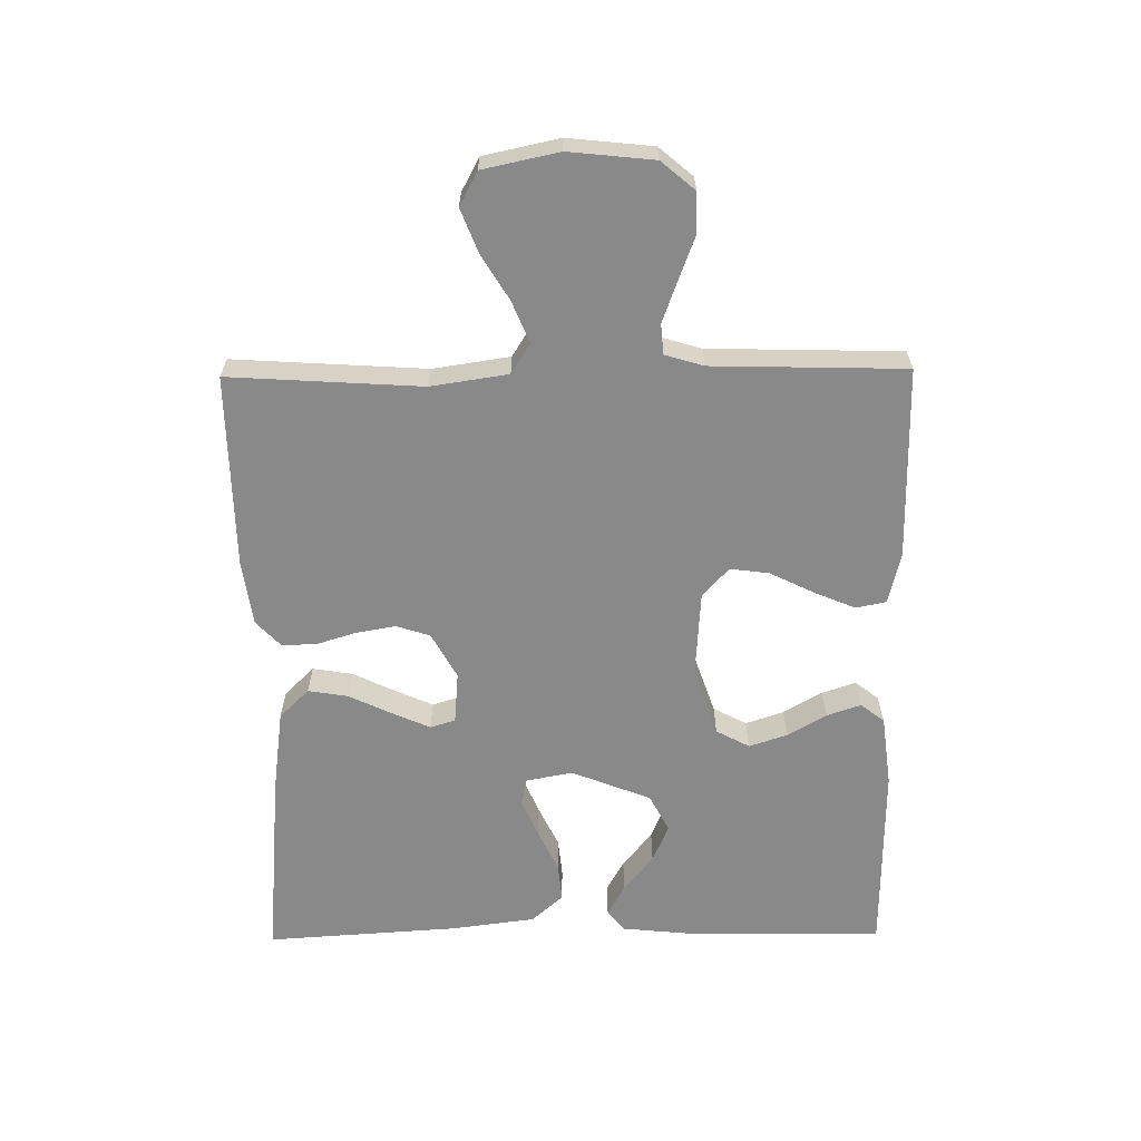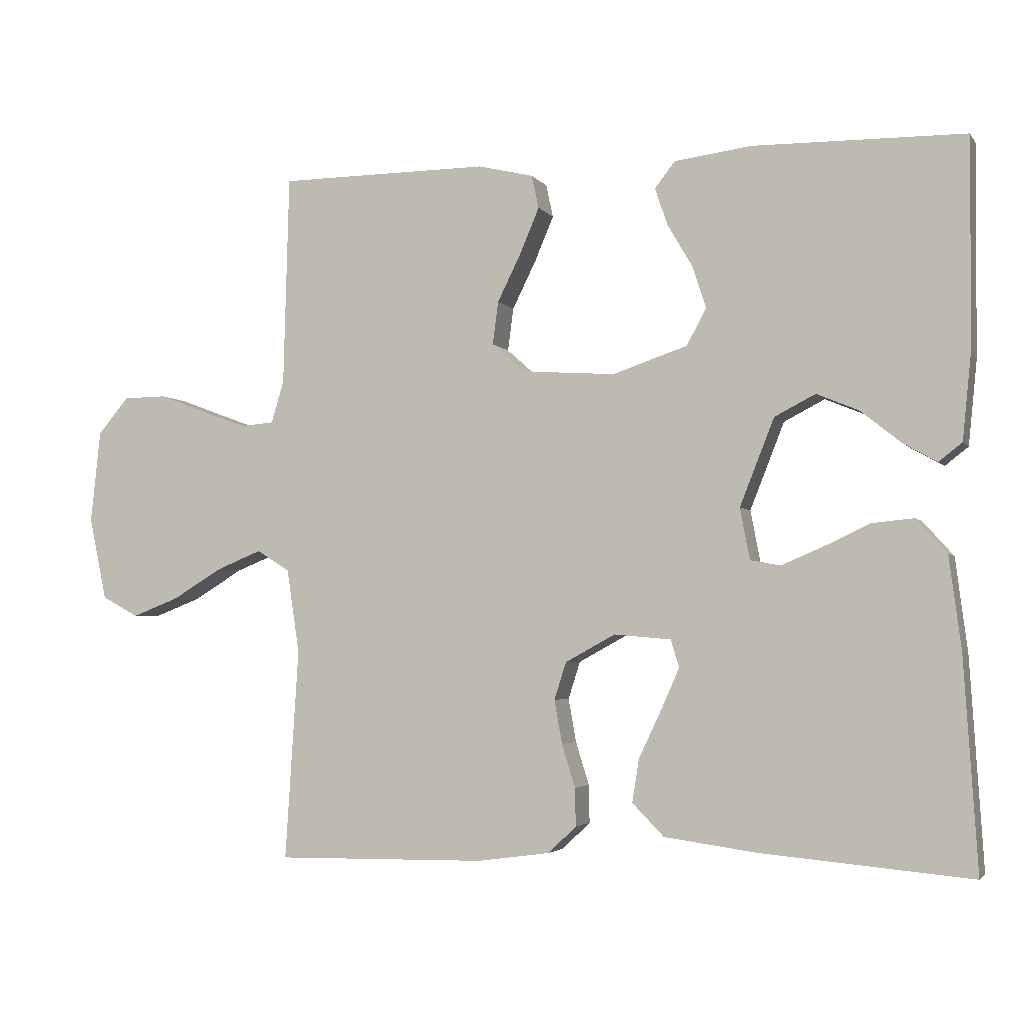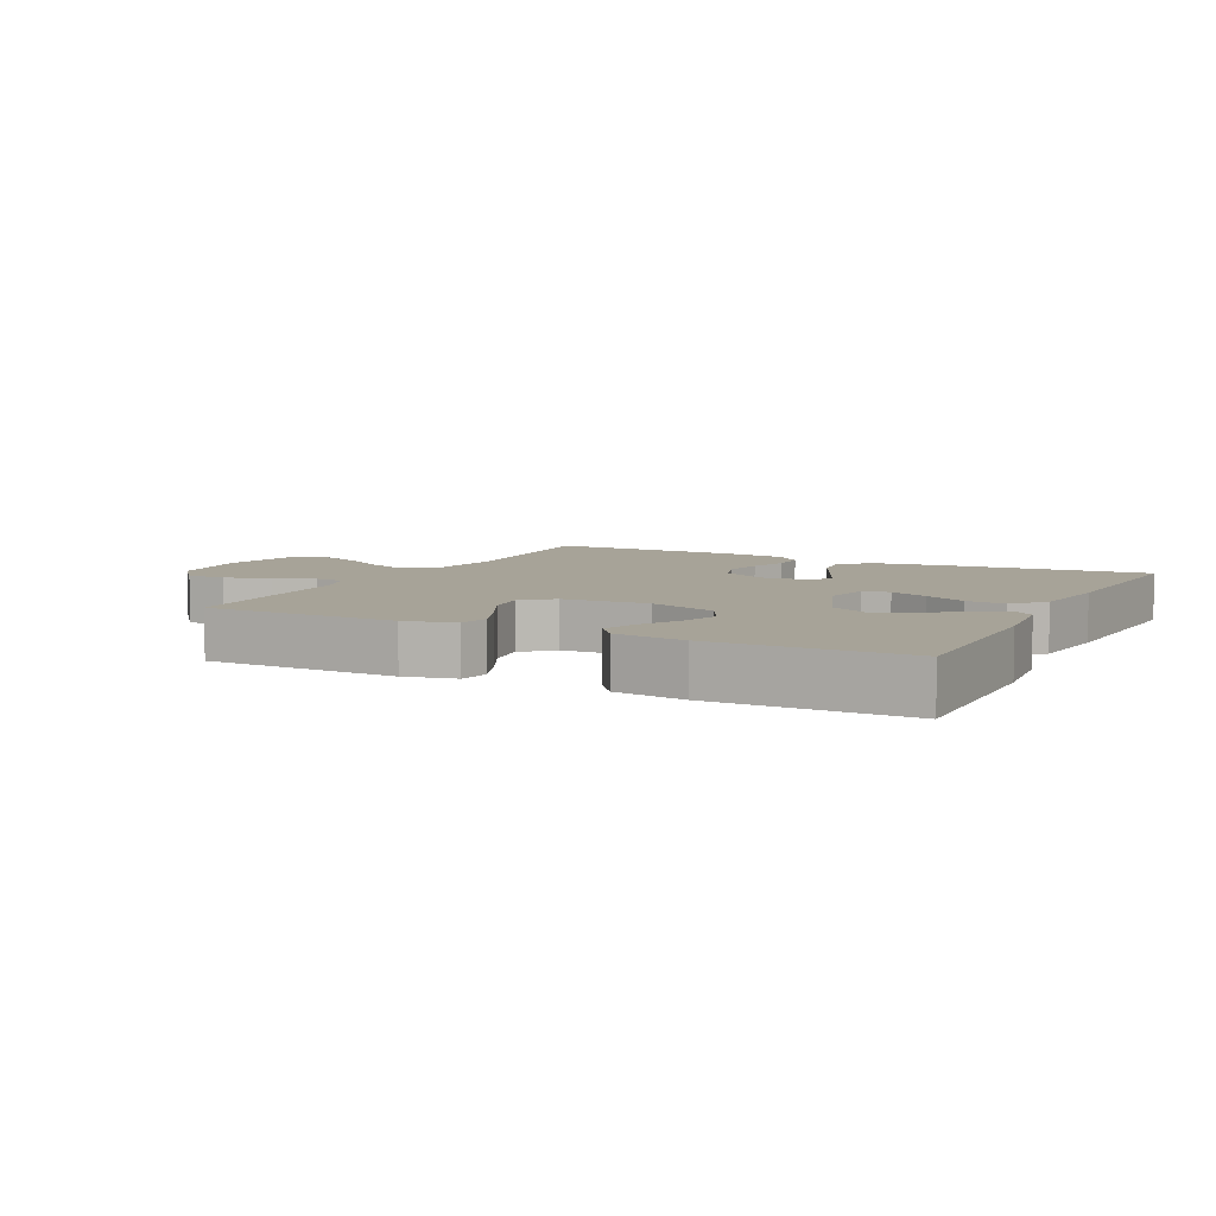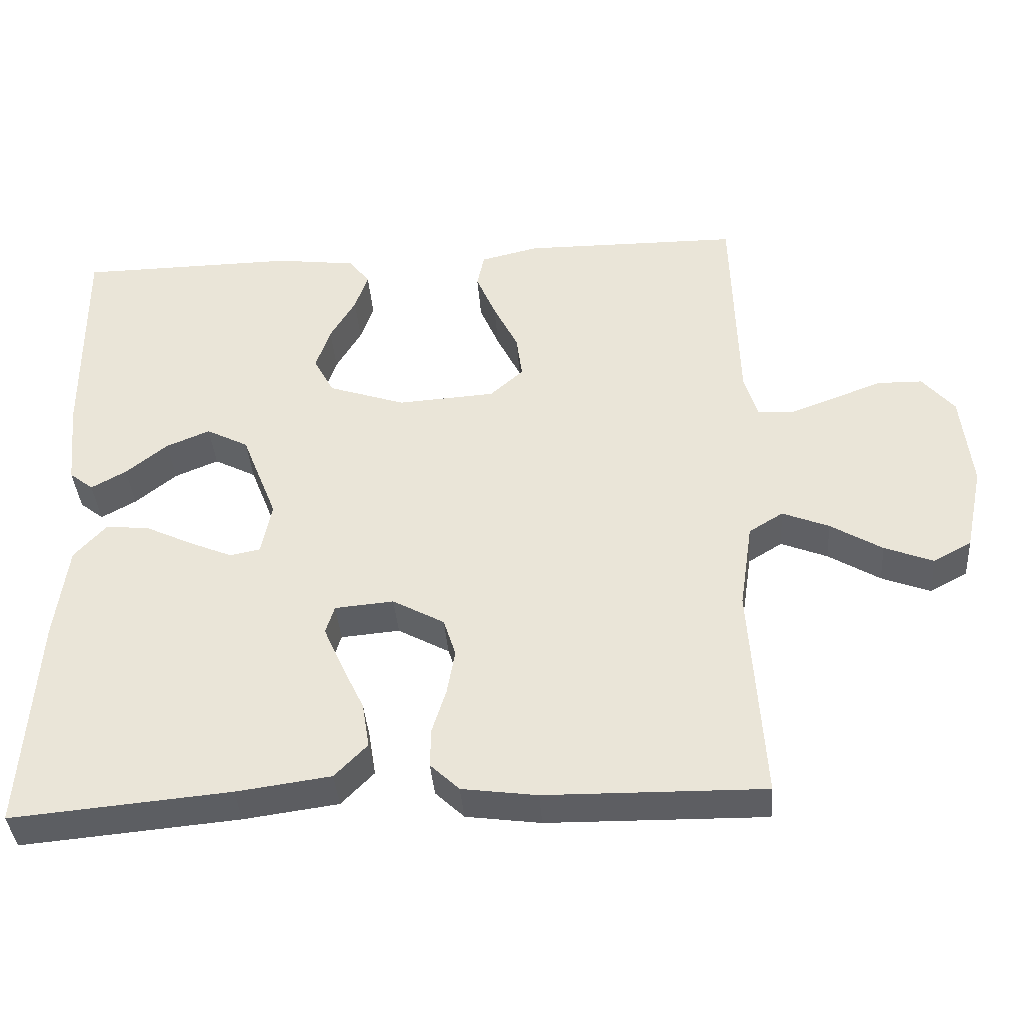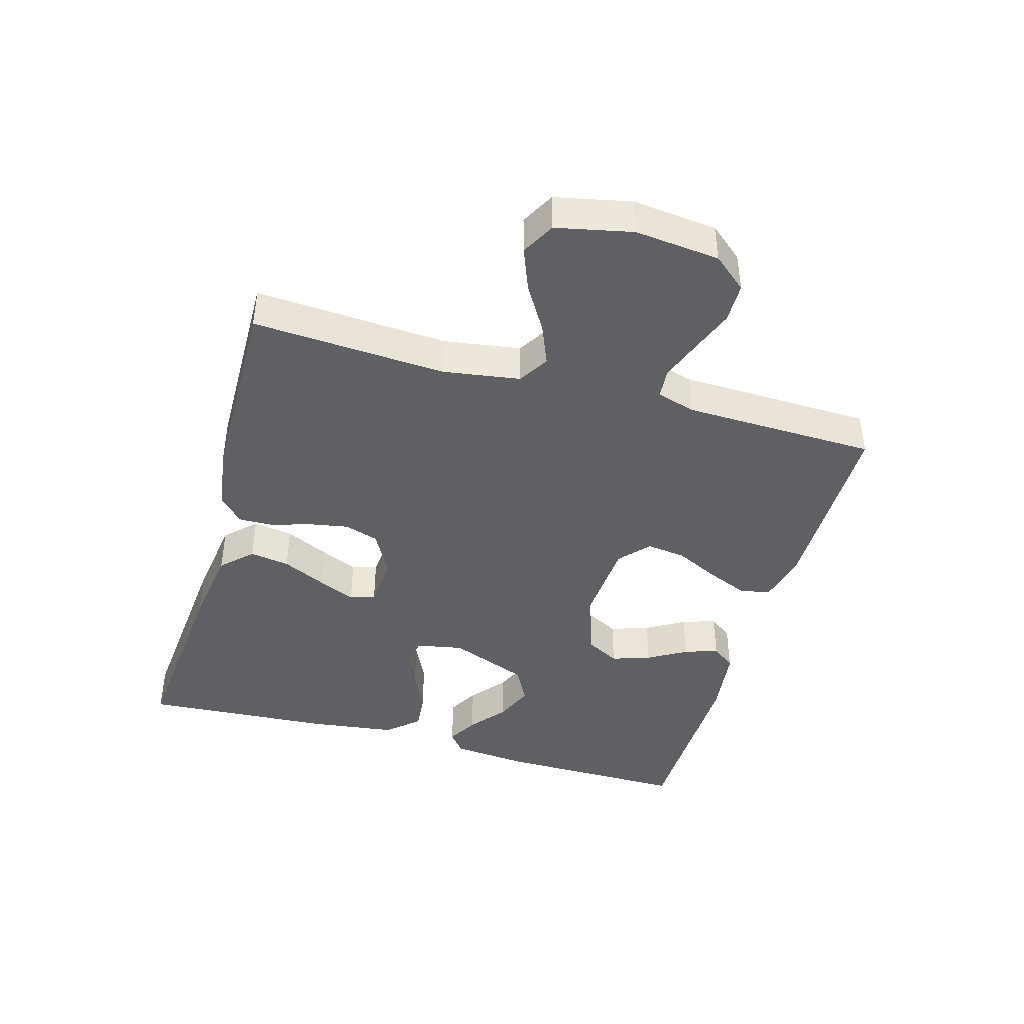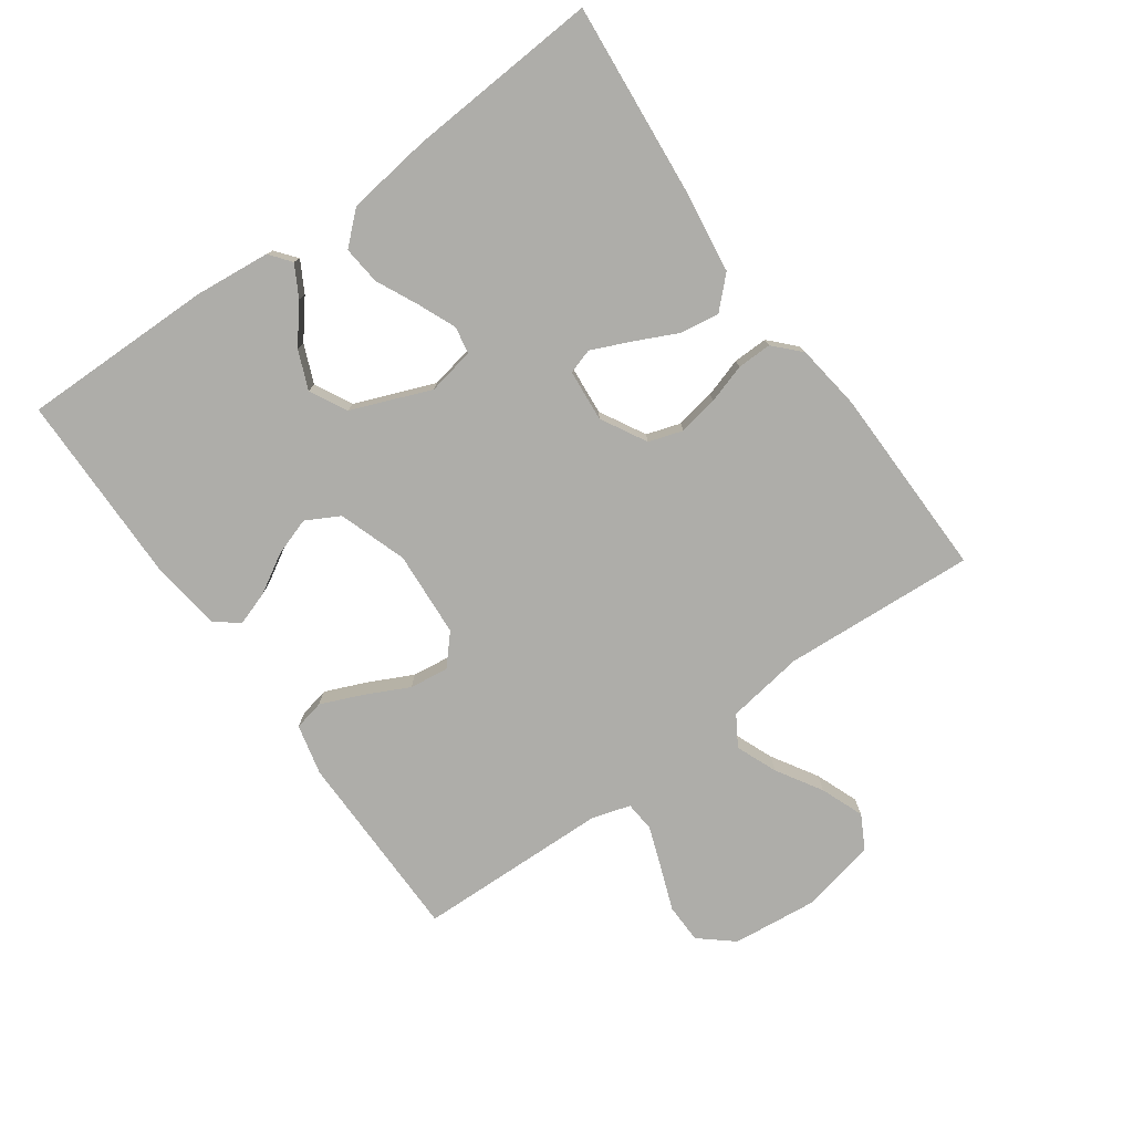
<metadata>
{"format":"obj","ext":"obj","renderer":"f3d","projection":"perspective","resolution":1024,"background":"white","views":[{"elev":-63.1,"azim":-89.3,"up":"+Y"},{"elev":-3.4,"azim":18.1,"up":"+Z"},{"elev":6.8,"azim":27.1,"up":"+Y"},{"elev":-38.6,"azim":-175.8,"up":"+Z"},{"elev":-42.3,"azim":-105.8,"up":"+Y"},{"elev":-77.1,"azim":125.6,"up":"+Y"}]}
</metadata>
<code>
v 0.5 0.07 -0.5
v 0.2 0.07 -0.473
v 0.07 0.07 -0.455
v 0.025 0.07 -0.409
v 0.035 0.07 -0.347
v 0.067 0.07 -0.28
v 0.093 0.07 -0.221
v 0.081 0.07 -0.182
v 0 0.07 -0.175
v -0.071 0.07 -0.214
v -0.088 0.07 -0.267
v -0.077 0.07 -0.329
v -0.058 0.07 -0.39
v -0.057 0.07 -0.444
v -0.097 0.07 -0.482
v -0.2 0.07 -0.496
v -0.5 0.07 -0.5
v -0.481 0.07 -0.2
v -0.499 0.07 -0.08
v -0.546 0.07 -0.051
v -0.61 0.07 -0.077
v -0.681 0.07 -0.12
v -0.748 0.07 -0.146
v -0.8 0.07 -0.118
v -0.825 0.07 0
v -0.811 0.07 0.132
v -0.767 0.07 0.184
v -0.705 0.07 0.185
v -0.636 0.07 0.159
v -0.573 0.07 0.136
v -0.526 0.07 0.14
v -0.508 0.07 0.2
v -0.5 0.07 0.5
v -0.2 0.07 0.502
v -0.121 0.07 0.483
v -0.111 0.07 0.436
v -0.138 0.07 0.372
v -0.172 0.07 0.303
v -0.18 0.07 0.242
v -0.134 0.07 0.201
v 0 0.07 0.192
v 0.106 0.07 0.228
v 0.134 0.07 0.28
v 0.114 0.07 0.34
v 0.079 0.07 0.4
v 0.061 0.07 0.453
v 0.09 0.07 0.49
v 0.2 0.07 0.504
v 0.5 0.07 0.5
v 0.497 0.07 0.2
v 0.485 0.07 0.082
v 0.452 0.07 0.056
v 0.404 0.07 0.083
v 0.347 0.07 0.129
v 0.287 0.07 0.154
v 0.229 0.07 0.124
v 0.18 0.07 0
v 0.194 0.07 -0.073
v 0.236 0.07 -0.081
v 0.295 0.07 -0.056
v 0.36 0.07 -0.025
v 0.42 0.07 -0.019
v 0.464 0.07 -0.068
v 0.481 0.07 -0.2
v 0.5 0 -0.5
v 0.2 0 -0.473
v 0.07 0 -0.455
v 0.025 0 -0.409
v 0.035 0 -0.347
v 0.067 0 -0.28
v 0.093 0 -0.221
v 0.081 0 -0.182
v 0 0 -0.175
v -0.071 0 -0.214
v -0.088 0 -0.267
v -0.077 0 -0.329
v -0.058 0 -0.39
v -0.057 0 -0.444
v -0.097 0 -0.482
v -0.2 0 -0.496
v -0.5 0 -0.5
v -0.481 0 -0.2
v -0.499 0 -0.08
v -0.546 0 -0.051
v -0.61 0 -0.077
v -0.681 0 -0.12
v -0.748 0 -0.146
v -0.8 0 -0.118
v -0.825 0 0
v -0.811 0 0.132
v -0.767 0 0.184
v -0.705 0 0.185
v -0.636 0 0.159
v -0.573 0 0.136
v -0.526 0 0.14
v -0.508 0 0.2
v -0.5 0 0.5
v -0.2 0 0.502
v -0.121 0 0.483
v -0.111 0 0.436
v -0.138 0 0.372
v -0.172 0 0.303
v -0.18 0 0.242
v -0.134 0 0.201
v 0 0 0.192
v 0.106 0 0.228
v 0.134 0 0.28
v 0.114 0 0.34
v 0.079 0 0.4
v 0.061 0 0.453
v 0.09 0 0.49
v 0.2 0 0.504
v 0.5 0 0.5
v 0.497 0 0.2
v 0.485 0 0.082
v 0.452 0 0.056
v 0.404 0 0.083
v 0.347 0 0.129
v 0.287 0 0.154
v 0.229 0 0.124
v 0.18 0 0
v 0.194 0 -0.073
v 0.236 0 -0.081
v 0.295 0 -0.056
v 0.36 0 -0.025
v 0.42 0 -0.019
v 0.464 0 -0.068
v 0.481 0 -0.2
f 4 5 6
f 3 4 6
f 2 3 6
f 1 2 6
f 64 1 6
f 63 64 6
f 62 63 6
f 61 62 6
f 60 61 6
f 59 60 6 7
f 58 59 7 8
f 57 58 8 9
f 56 57 9 10
f 52 53 54
f 51 52 54
f 50 51 54
f 49 50 54
f 48 49 54
f 47 48 54
f 46 47 54
f 45 46 54
f 44 45 54
f 43 44 54 55
f 42 43 55 56
f 36 37 38
f 35 36 38
f 34 35 38
f 33 34 38
f 32 33 38
f 31 32 38 39
f 27 28 29
f 26 27 29
f 25 26 29
f 24 25 29
f 23 24 29
f 22 23 29
f 21 22 29
f 20 21 29 30
f 19 20 30 31
f 16 17 18
f 15 16 18
f 14 15 18
f 13 14 18
f 12 13 18
f 19 31 39
f 18 19 39
f 12 18 39
f 11 12 39
f 41 42 56 10
f 40 41 10 11
f 11 39 40
f 70 69 68
f 70 68 67
f 70 67 66
f 70 66 65
f 70 65 128
f 70 128 127
f 70 127 126
f 70 126 125
f 70 125 124
f 71 70 124 123
f 72 71 123 122
f 73 72 122 121
f 74 73 121 120
f 118 117 116
f 118 116 115
f 118 115 114
f 118 114 113
f 118 113 112
f 118 112 111
f 118 111 110
f 118 110 109
f 118 109 108
f 119 118 108 107
f 120 119 107 106
f 102 101 100
f 102 100 99
f 102 99 98
f 102 98 97
f 102 97 96
f 103 102 96 95
f 93 92 91
f 93 91 90
f 93 90 89
f 93 89 88
f 93 88 87
f 93 87 86
f 93 86 85
f 94 93 85 84
f 95 94 84 83
f 82 81 80
f 82 80 79
f 82 79 78
f 82 78 77
f 82 77 76
f 103 95 83
f 103 83 82
f 103 82 76
f 103 76 75
f 74 120 106 105
f 75 74 105 104
f 104 103 75
f 1 65 66 2
f 2 66 67 3
f 3 67 68 4
f 4 68 69 5
f 5 69 70 6
f 6 70 71 7
f 7 71 72 8
f 8 72 73 9
f 9 73 74 10
f 10 74 75 11
f 11 75 76 12
f 12 76 77 13
f 13 77 78 14
f 14 78 79 15
f 15 79 80 16
f 16 80 81 17
f 17 81 82 18
f 18 82 83 19
f 19 83 84 20
f 20 84 85 21
f 21 85 86 22
f 22 86 87 23
f 23 87 88 24
f 24 88 89 25
f 25 89 90 26
f 26 90 91 27
f 27 91 92 28
f 28 92 93 29
f 29 93 94 30
f 30 94 95 31
f 31 95 96 32
f 32 96 97 33
f 33 97 98 34
f 34 98 99 35
f 35 99 100 36
f 36 100 101 37
f 37 101 102 38
f 38 102 103 39
f 39 103 104 40
f 40 104 105 41
f 41 105 106 42
f 42 106 107 43
f 43 107 108 44
f 44 108 109 45
f 45 109 110 46
f 46 110 111 47
f 47 111 112 48
f 48 112 113 49
f 49 113 114 50
f 50 114 115 51
f 51 115 116 52
f 52 116 117 53
f 53 117 118 54
f 54 118 119 55
f 55 119 120 56
f 56 120 121 57
f 57 121 122 58
f 58 122 123 59
f 59 123 124 60
f 60 124 125 61
f 61 125 126 62
f 62 126 127 63
f 63 127 128 64
f 64 128 65 1

</code>
